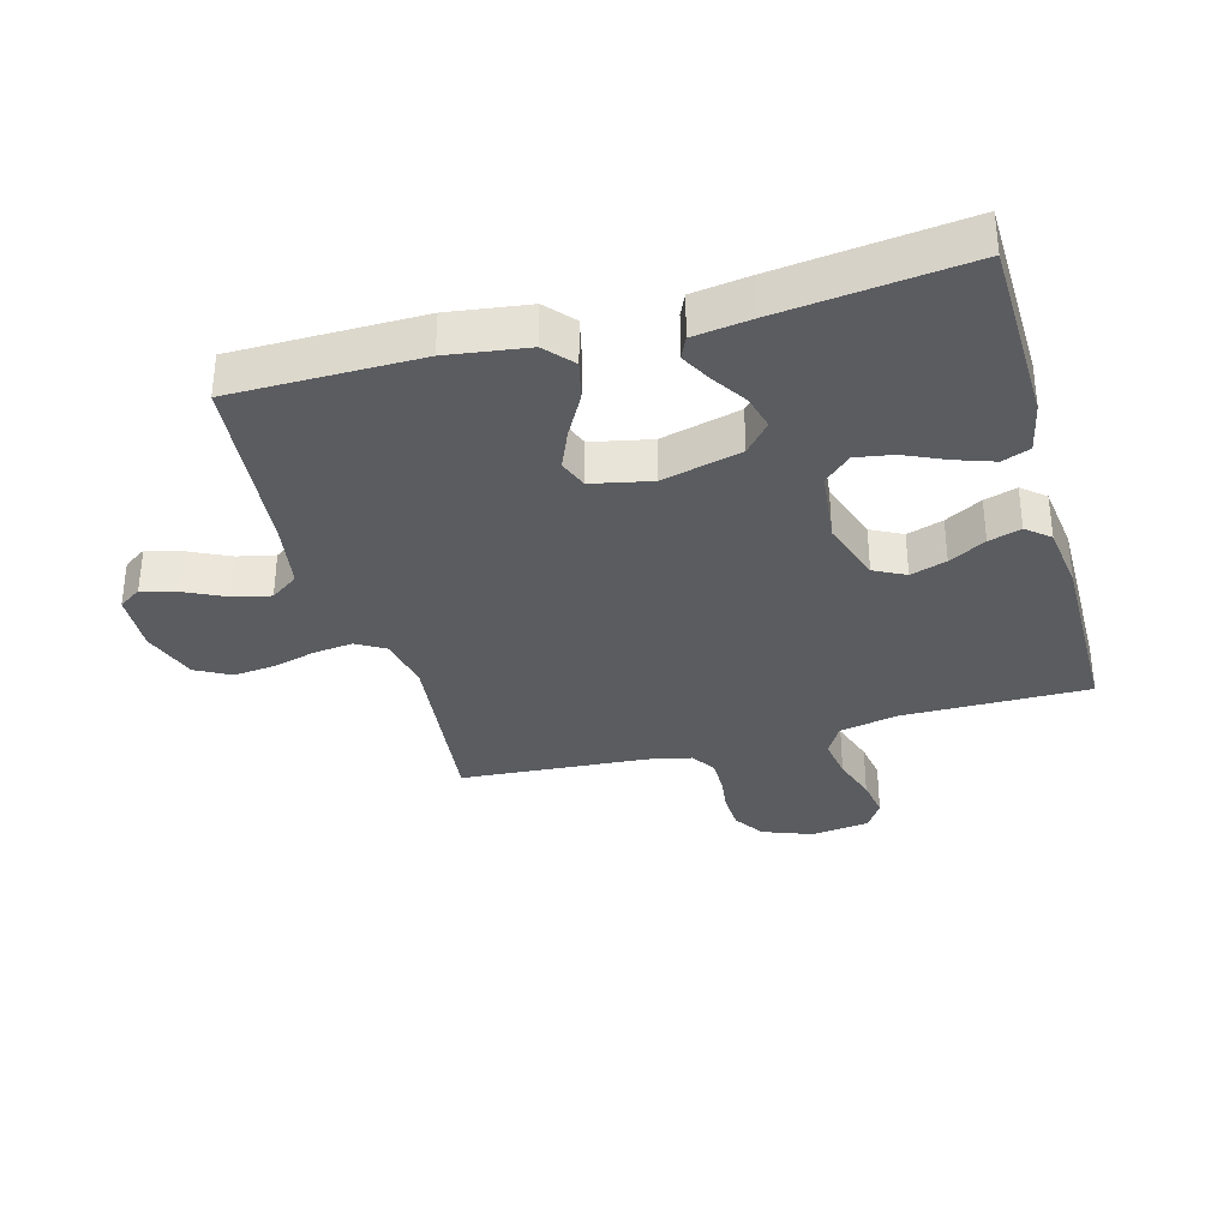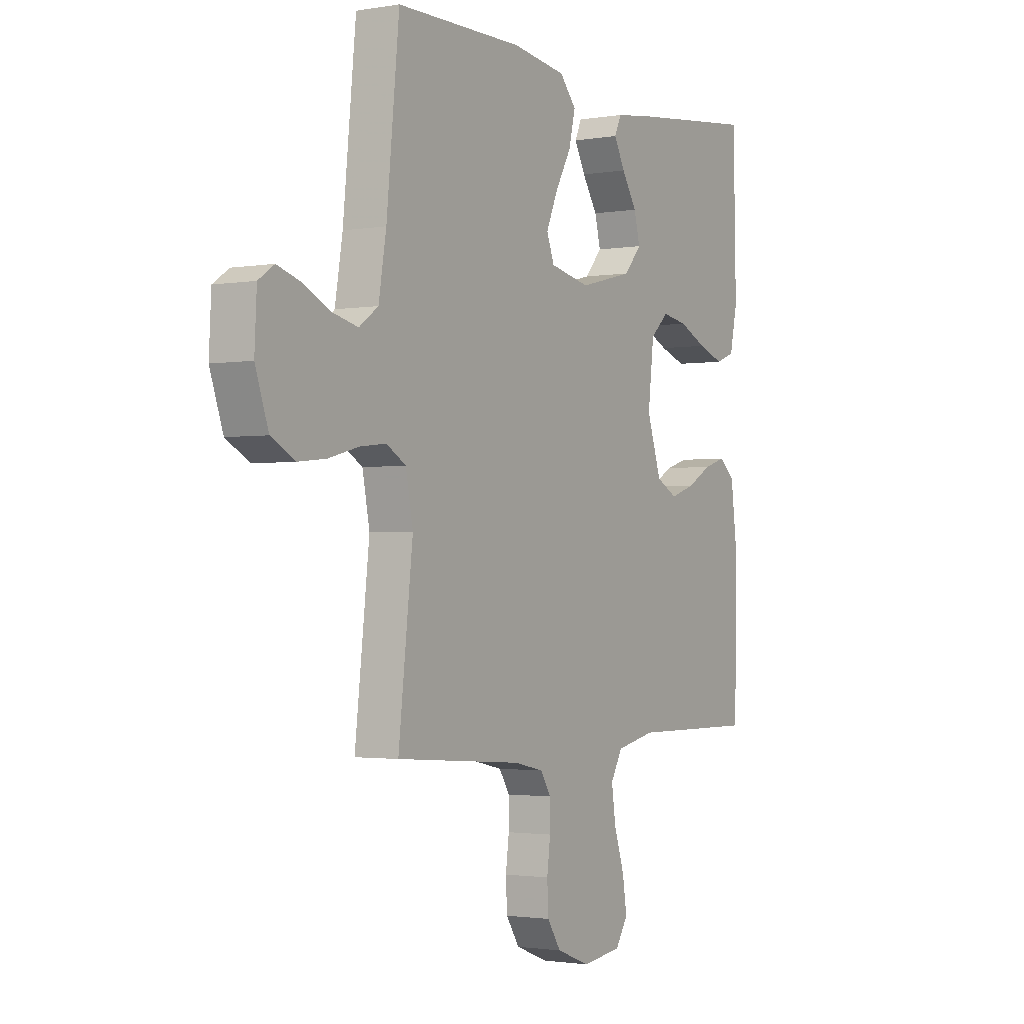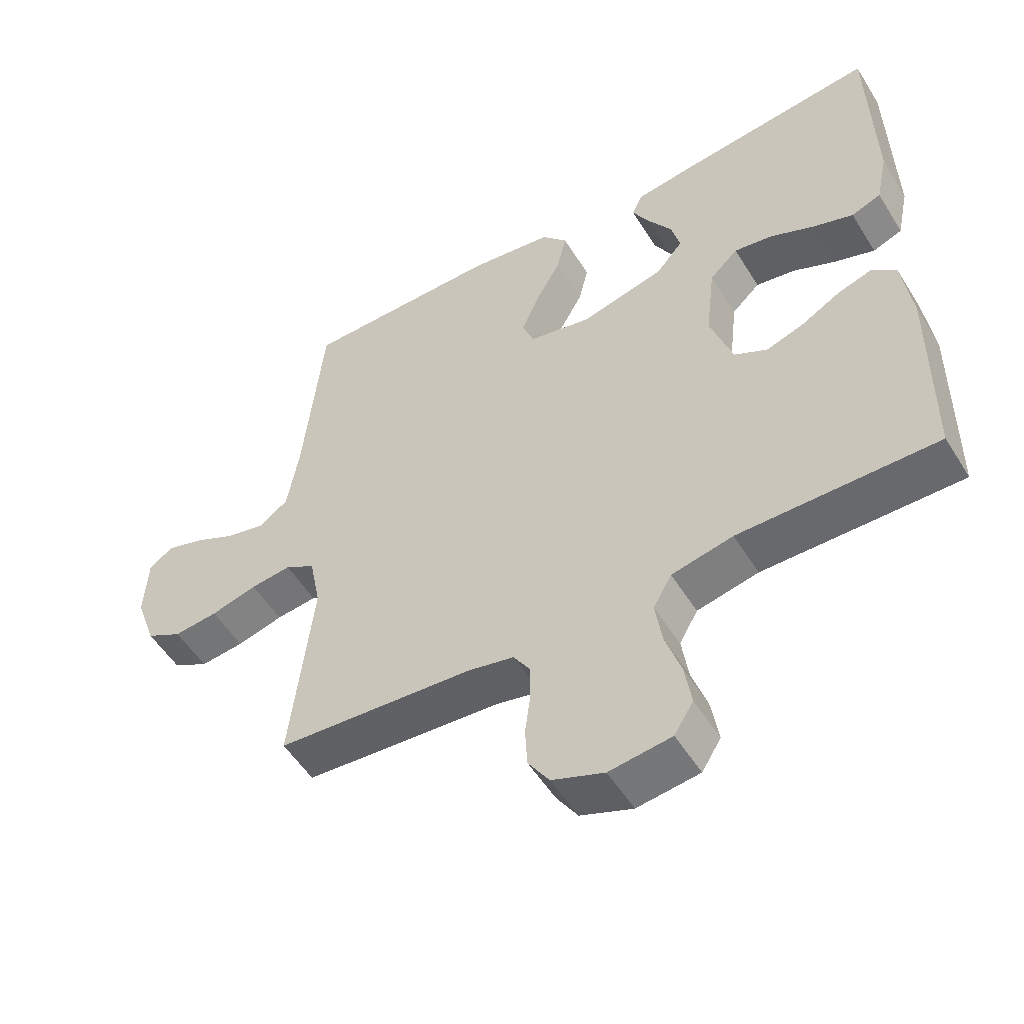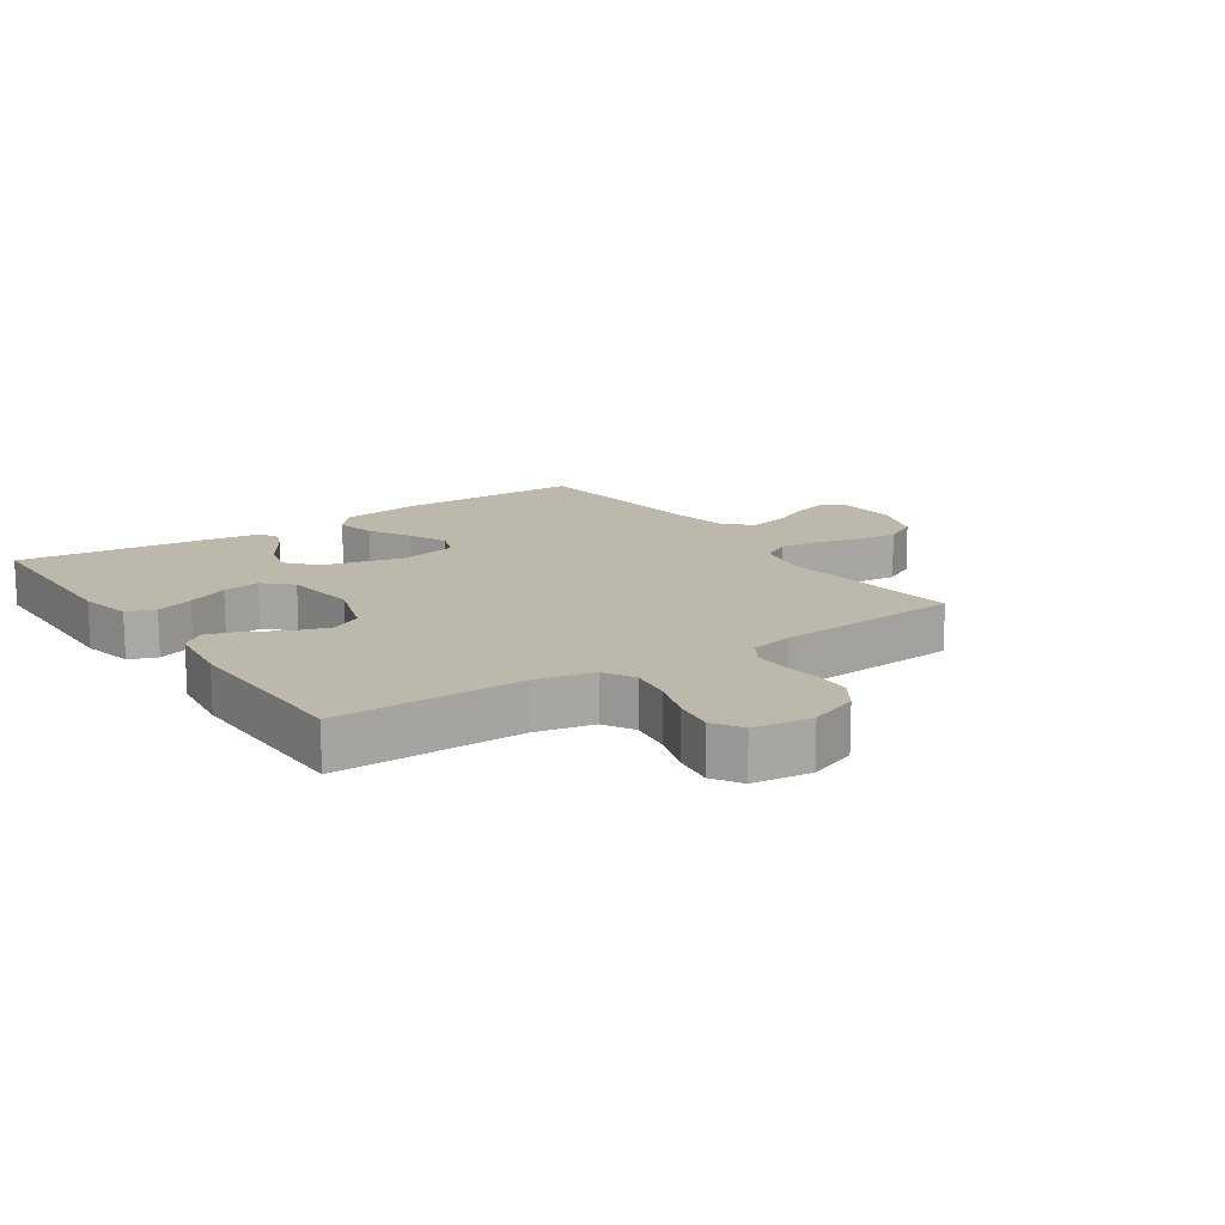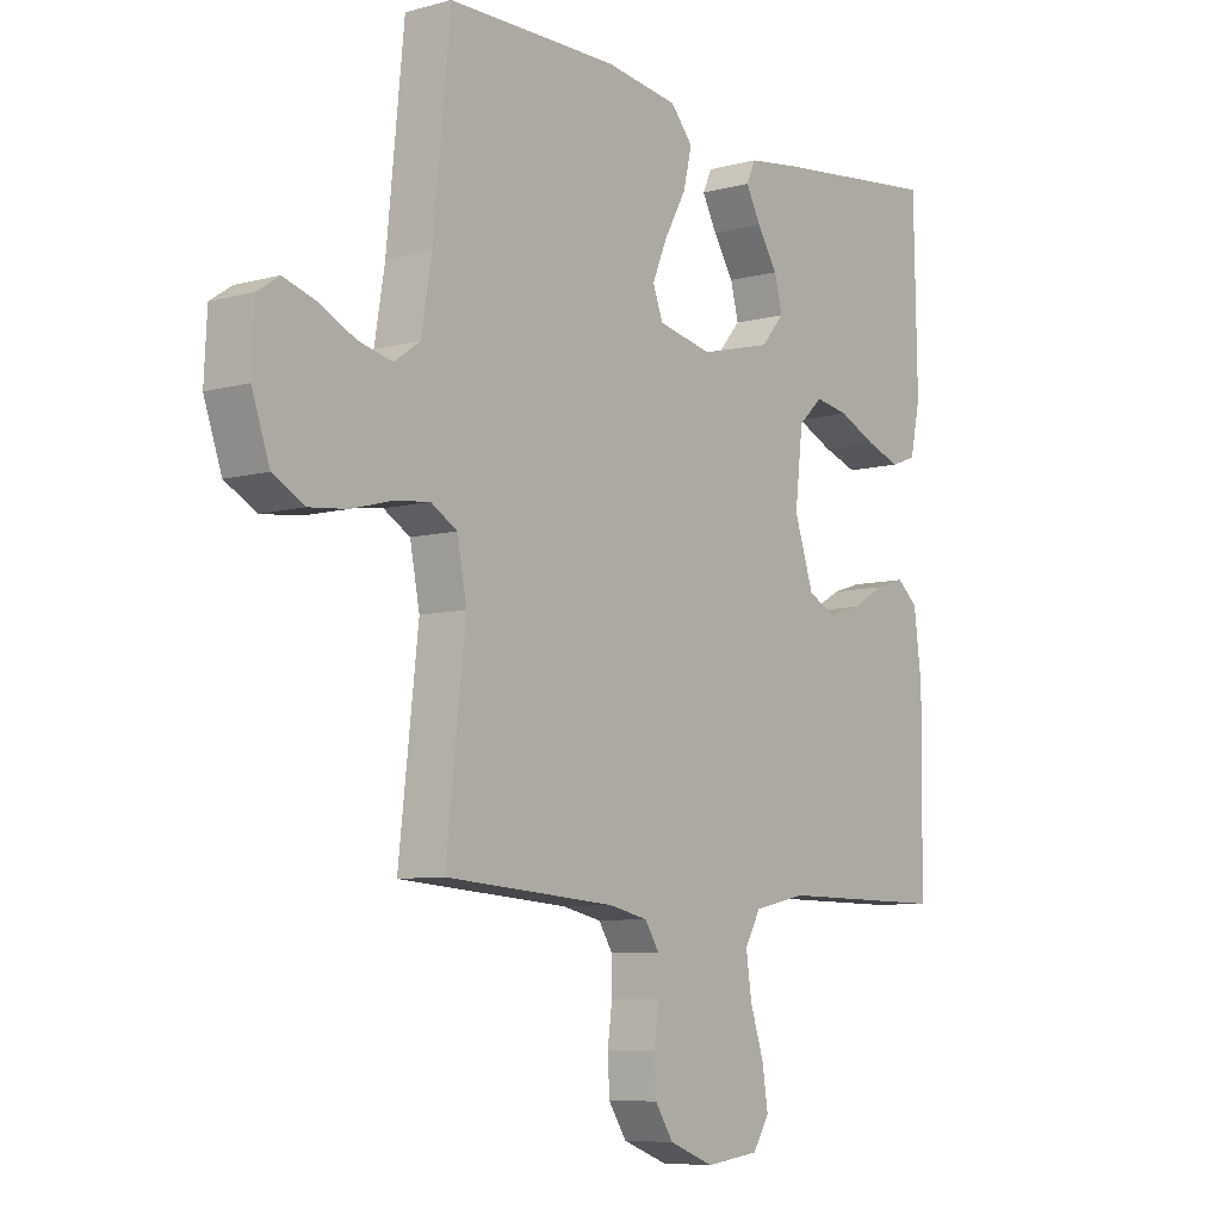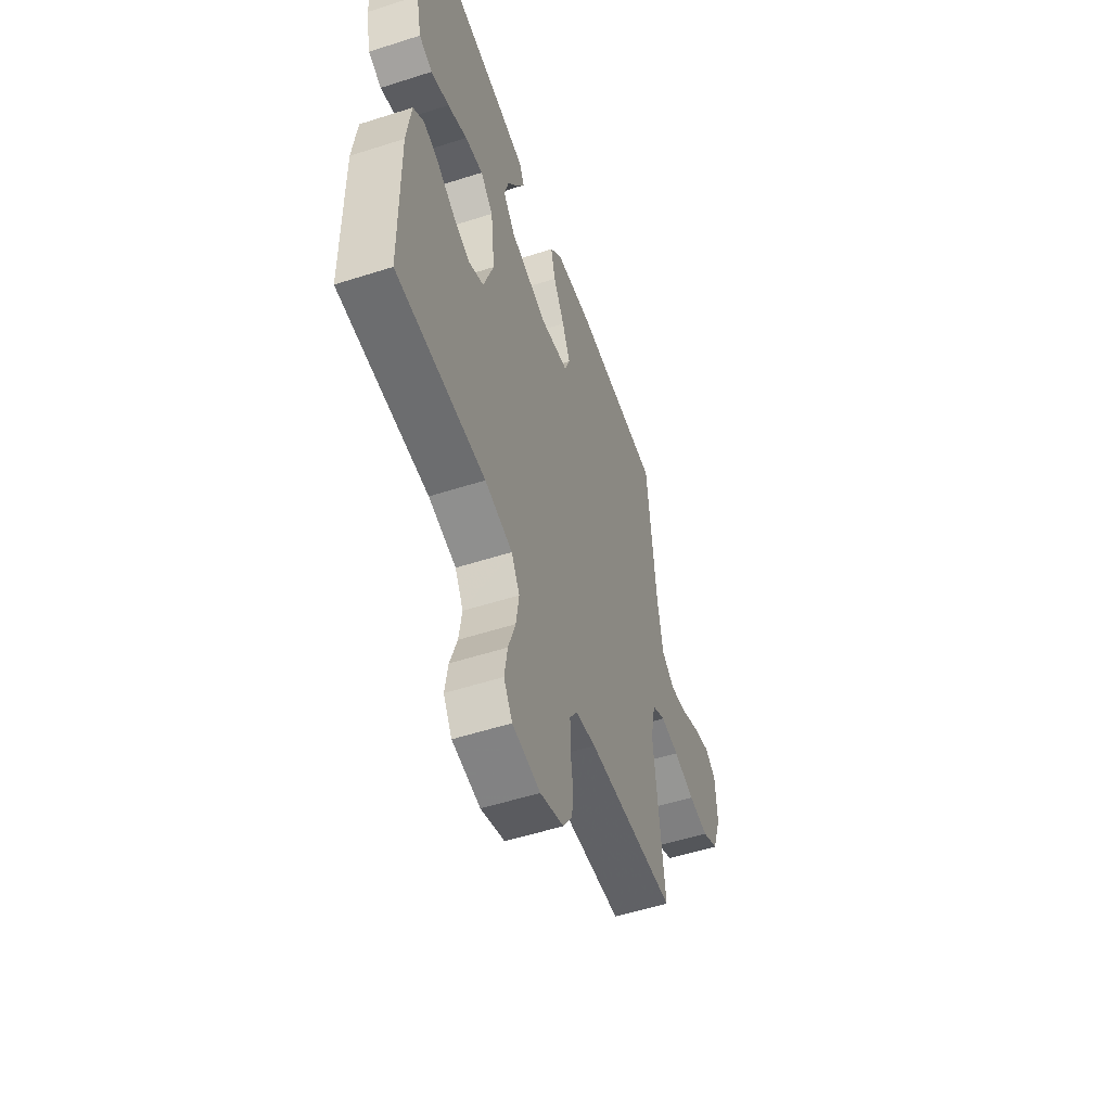
<metadata>
{"format":"obj","ext":"obj","renderer":"f3d","projection":"perspective","resolution":1024,"background":"white","views":[{"elev":-33.7,"azim":15.5,"up":"+Y"},{"elev":-1.9,"azim":-58.7,"up":"+Z"},{"elev":-52.9,"azim":31.2,"up":"+Z"},{"elev":14.6,"azim":145.8,"up":"+Y"},{"elev":-7.7,"azim":-52.6,"up":"+Z"},{"elev":-54.3,"azim":108.8,"up":"+Z"}]}
</metadata>
<code>
v -0.5 0.07 0.5
v -0.2 0.07 0.502
v -0.072 0.07 0.484
v -0.033 0.07 0.439
v -0.048 0.07 0.376
v -0.086 0.07 0.308
v -0.113 0.07 0.245
v -0.095 0.07 0.198
v 0 0.07 0.178
v 0.127 0.07 0.21
v 0.168 0.07 0.257
v 0.154 0.07 0.312
v 0.118 0.07 0.368
v 0.092 0.07 0.417
v 0.108 0.07 0.452
v 0.2 0.07 0.465
v 0.5 0.07 0.5
v 0.506 0.07 0.2
v 0.488 0.07 0.116
v 0.443 0.07 0.099
v 0.382 0.07 0.12
v 0.316 0.07 0.15
v 0.256 0.07 0.16
v 0.213 0.07 0.12
v 0.199 0.07 0
v 0.233 0.07 -0.102
v 0.283 0.07 -0.128
v 0.341 0.07 -0.109
v 0.4 0.07 -0.076
v 0.452 0.07 -0.06
v 0.489 0.07 -0.091
v 0.503 0.07 -0.2
v 0.5 0.07 -0.5
v 0.2 0.07 -0.498
v 0.107 0.07 -0.518
v 0.079 0.07 -0.567
v 0.089 0.07 -0.635
v 0.113 0.07 -0.708
v 0.123 0.07 -0.773
v 0.094 0.07 -0.819
v 0 0.07 -0.831
v -0.079 0.07 -0.801
v -0.111 0.07 -0.752
v -0.114 0.07 -0.692
v -0.106 0.07 -0.631
v -0.106 0.07 -0.576
v -0.131 0.07 -0.537
v -0.2 0.07 -0.522
v -0.5 0.07 -0.5
v -0.466 0.07 -0.2
v -0.483 0.07 -0.113
v -0.529 0.07 -0.086
v -0.591 0.07 -0.093
v -0.662 0.07 -0.112
v -0.729 0.07 -0.119
v -0.784 0.07 -0.089
v -0.815 0.07 0
v -0.81 0.07 0.098
v -0.773 0.07 0.123
v -0.717 0.07 0.106
v -0.653 0.07 0.075
v -0.593 0.07 0.061
v -0.548 0.07 0.093
v -0.53 0.07 0.2
v -0.5 0 0.5
v -0.2 0 0.502
v -0.072 0 0.484
v -0.033 0 0.439
v -0.048 0 0.376
v -0.086 0 0.308
v -0.113 0 0.245
v -0.095 0 0.198
v 0 0 0.178
v 0.127 0 0.21
v 0.168 0 0.257
v 0.154 0 0.312
v 0.118 0 0.368
v 0.092 0 0.417
v 0.108 0 0.452
v 0.2 0 0.465
v 0.5 0 0.5
v 0.506 0 0.2
v 0.488 0 0.116
v 0.443 0 0.099
v 0.382 0 0.12
v 0.316 0 0.15
v 0.256 0 0.16
v 0.213 0 0.12
v 0.199 0 0
v 0.233 0 -0.102
v 0.283 0 -0.128
v 0.341 0 -0.109
v 0.4 0 -0.076
v 0.452 0 -0.06
v 0.489 0 -0.091
v 0.503 0 -0.2
v 0.5 0 -0.5
v 0.2 0 -0.498
v 0.107 0 -0.518
v 0.079 0 -0.567
v 0.089 0 -0.635
v 0.113 0 -0.708
v 0.123 0 -0.773
v 0.094 0 -0.819
v 0 0 -0.831
v -0.079 0 -0.801
v -0.111 0 -0.752
v -0.114 0 -0.692
v -0.106 0 -0.631
v -0.106 0 -0.576
v -0.131 0 -0.537
v -0.2 0 -0.522
v -0.5 0 -0.5
v -0.466 0 -0.2
v -0.483 0 -0.113
v -0.529 0 -0.086
v -0.591 0 -0.093
v -0.662 0 -0.112
v -0.729 0 -0.119
v -0.784 0 -0.089
v -0.815 0 0
v -0.81 0 0.098
v -0.773 0 0.123
v -0.717 0 0.106
v -0.653 0 0.075
v -0.593 0 0.061
v -0.548 0 0.093
v -0.53 0 0.2
f 59 60 61
f 58 59 61
f 57 58 61
f 56 57 61
f 55 56 61
f 54 55 61
f 53 54 61
f 52 53 61 62
f 51 52 62 63
f 48 49 50
f 47 48 50 51
f 43 44 45
f 42 43 45
f 41 42 45
f 40 41 45
f 39 40 45
f 38 39 45
f 37 38 45
f 36 37 45 46
f 35 36 46 47
f 32 33 34
f 31 32 34
f 30 31 34
f 29 30 34
f 28 29 34
f 34 35 47
f 28 34 47
f 27 28 47
f 20 21 22
f 19 20 22
f 18 19 22
f 17 18 22
f 16 17 22
f 15 16 22
f 14 15 22
f 13 14 22
f 12 13 22
f 11 12 22 23
f 10 11 23 24
f 4 5 6
f 3 4 6
f 2 3 6
f 1 2 6
f 64 1 6
f 64 6 7
f 51 63 64
f 47 51 64
f 27 47 64
f 26 27 64
f 25 26 64
f 9 10 24 25
f 8 9 25 64
f 7 8 64
f 125 124 123
f 125 123 122
f 125 122 121
f 125 121 120
f 125 120 119
f 125 119 118
f 125 118 117
f 126 125 117 116
f 127 126 116 115
f 114 113 112
f 115 114 112 111
f 109 108 107
f 109 107 106
f 109 106 105
f 109 105 104
f 109 104 103
f 109 103 102
f 109 102 101
f 110 109 101 100
f 111 110 100 99
f 98 97 96
f 98 96 95
f 98 95 94
f 98 94 93
f 98 93 92
f 111 99 98
f 111 98 92
f 111 92 91
f 86 85 84
f 86 84 83
f 86 83 82
f 86 82 81
f 86 81 80
f 86 80 79
f 86 79 78
f 86 78 77
f 86 77 76
f 87 86 76 75
f 88 87 75 74
f 70 69 68
f 70 68 67
f 70 67 66
f 70 66 65
f 70 65 128
f 71 70 128
f 128 127 115
f 128 115 111
f 128 111 91
f 128 91 90
f 128 90 89
f 89 88 74 73
f 128 89 73 72
f 128 72 71
f 1 65 66 2
f 2 66 67 3
f 3 67 68 4
f 4 68 69 5
f 5 69 70 6
f 6 70 71 7
f 7 71 72 8
f 8 72 73 9
f 9 73 74 10
f 10 74 75 11
f 11 75 76 12
f 12 76 77 13
f 13 77 78 14
f 14 78 79 15
f 15 79 80 16
f 16 80 81 17
f 17 81 82 18
f 18 82 83 19
f 19 83 84 20
f 20 84 85 21
f 21 85 86 22
f 22 86 87 23
f 23 87 88 24
f 24 88 89 25
f 25 89 90 26
f 26 90 91 27
f 27 91 92 28
f 28 92 93 29
f 29 93 94 30
f 30 94 95 31
f 31 95 96 32
f 32 96 97 33
f 33 97 98 34
f 34 98 99 35
f 35 99 100 36
f 36 100 101 37
f 37 101 102 38
f 38 102 103 39
f 39 103 104 40
f 40 104 105 41
f 41 105 106 42
f 42 106 107 43
f 43 107 108 44
f 44 108 109 45
f 45 109 110 46
f 46 110 111 47
f 47 111 112 48
f 48 112 113 49
f 49 113 114 50
f 50 114 115 51
f 51 115 116 52
f 52 116 117 53
f 53 117 118 54
f 54 118 119 55
f 55 119 120 56
f 56 120 121 57
f 57 121 122 58
f 58 122 123 59
f 59 123 124 60
f 60 124 125 61
f 61 125 126 62
f 62 126 127 63
f 63 127 128 64
f 64 128 65 1

</code>
